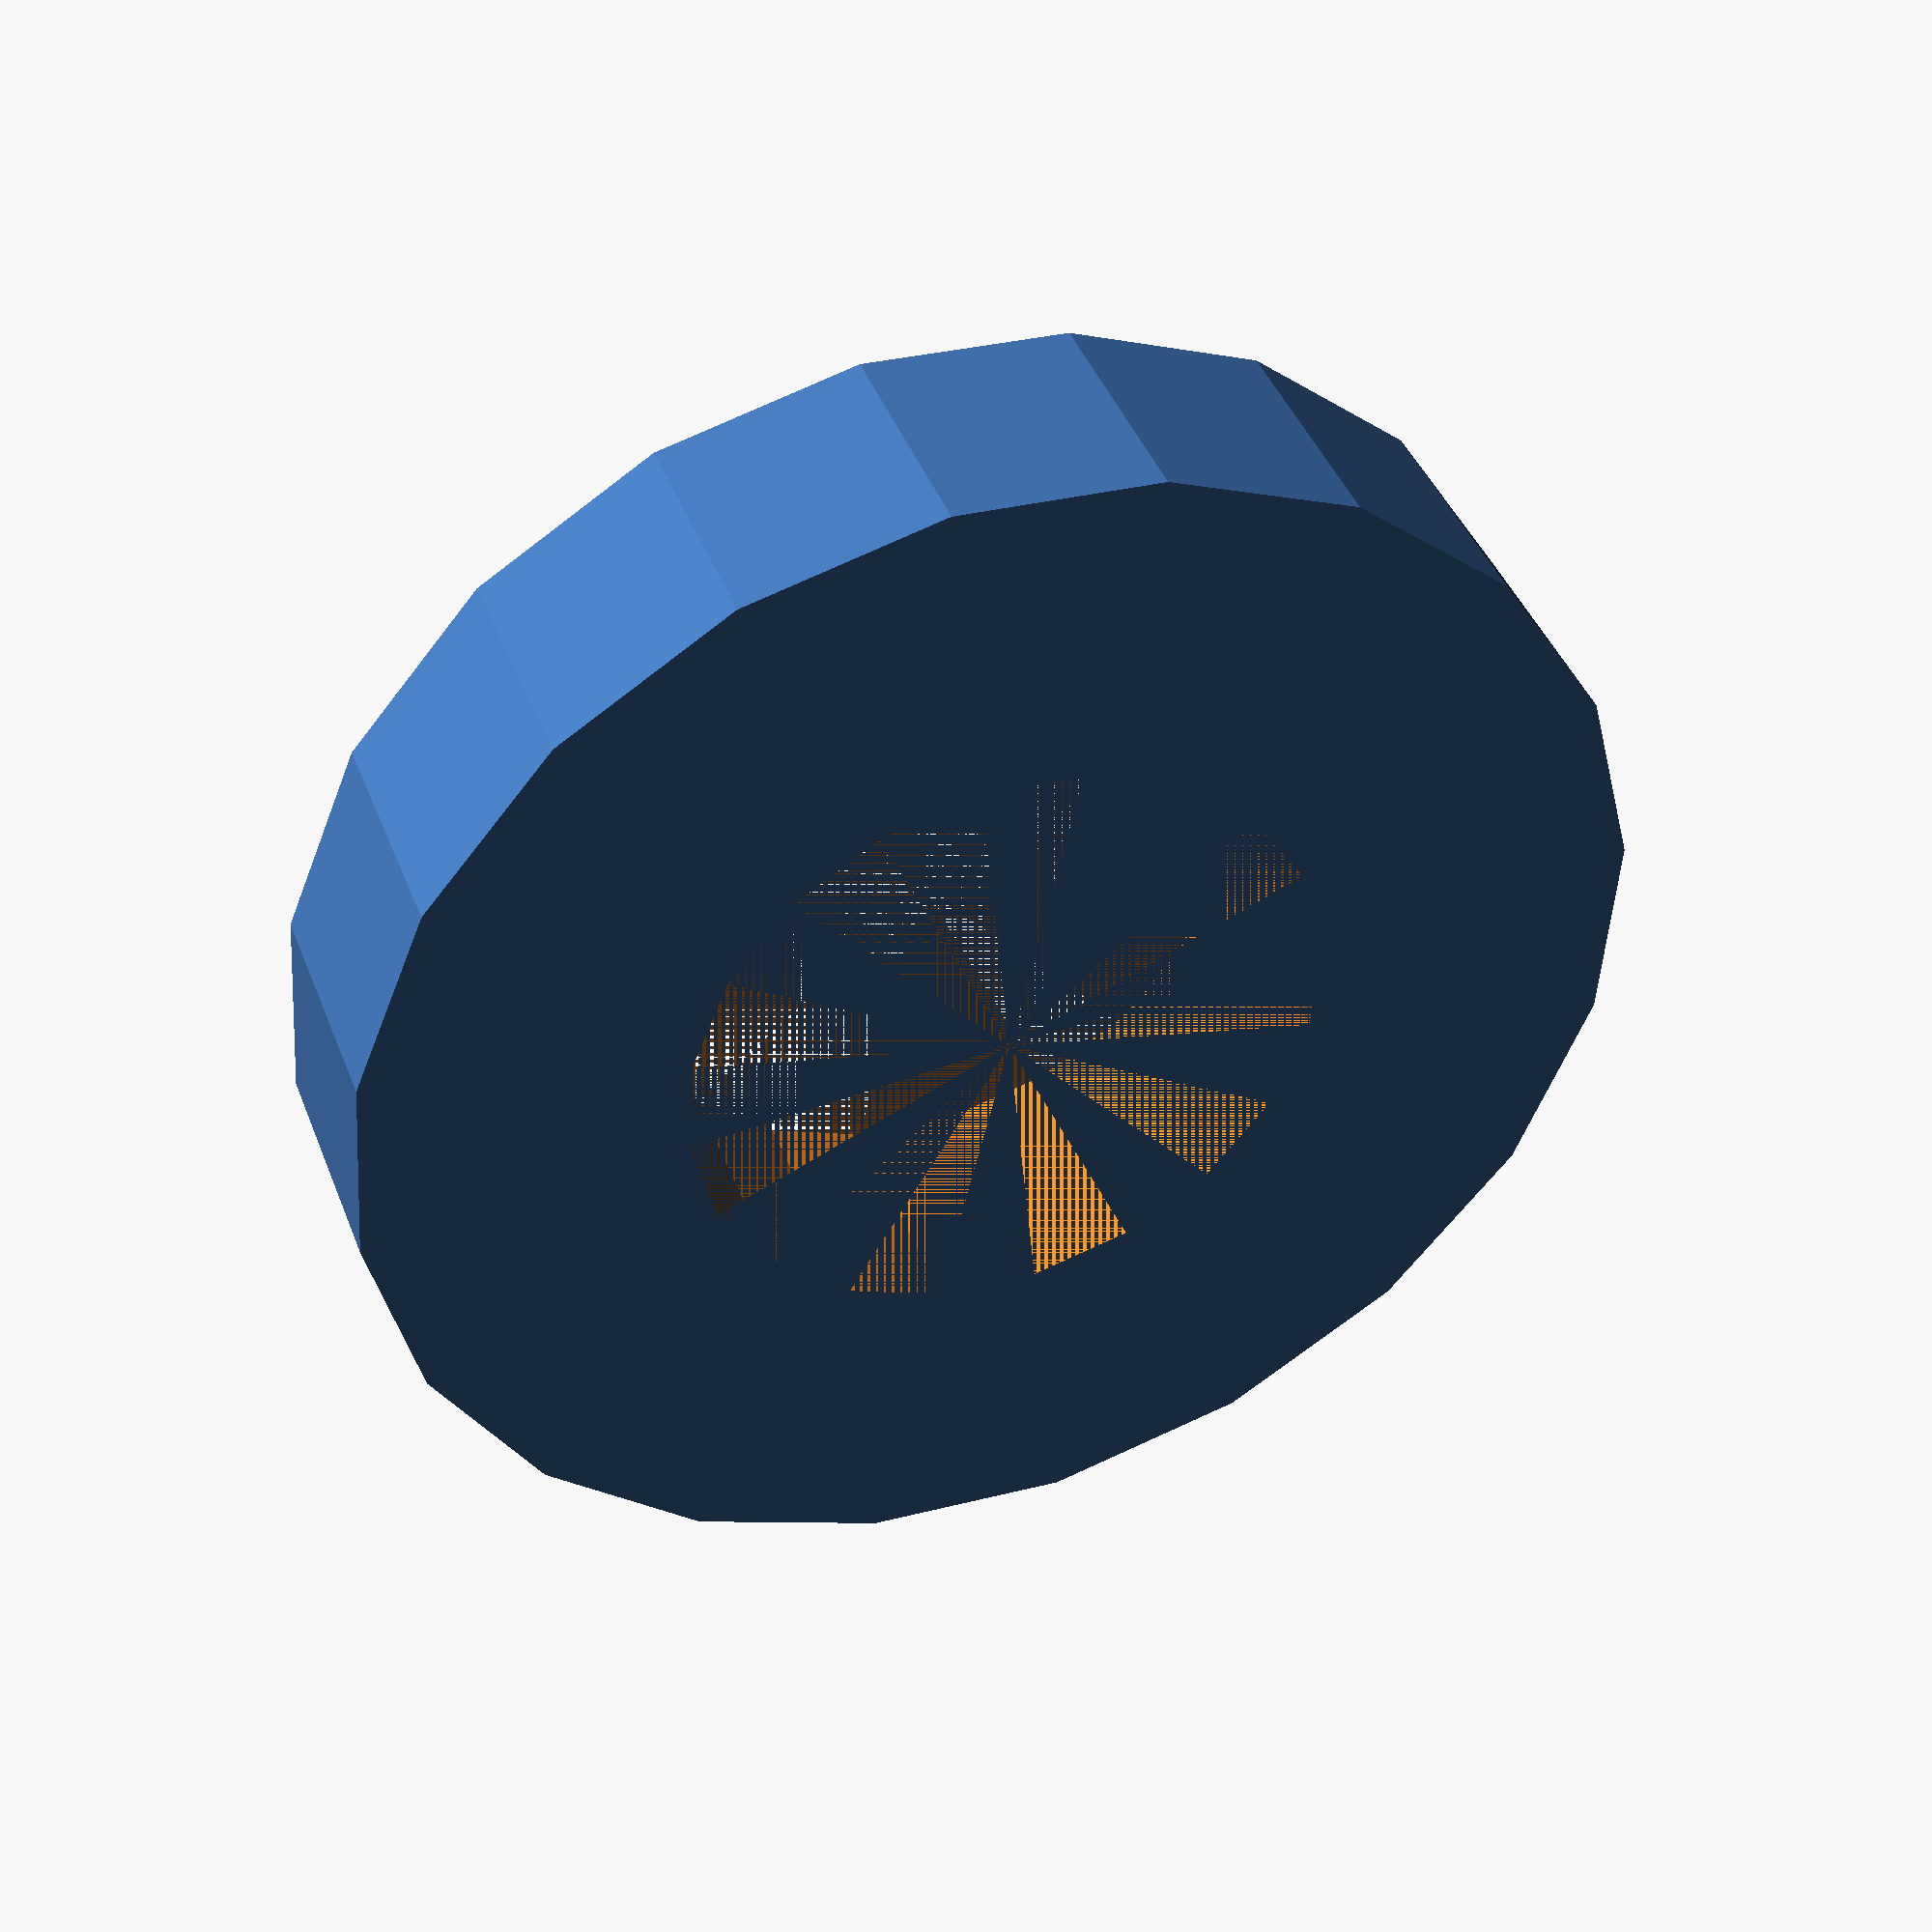
<openscad>
$fn = ($preview)? 20:100;
difference()
{
	cylinder(h = 0.1875, d = 1);
	cylinder(h = 0.1875, d = .5);
}
</openscad>
<views>
elev=317.9 azim=174.9 roll=340.0 proj=p view=solid
</views>
